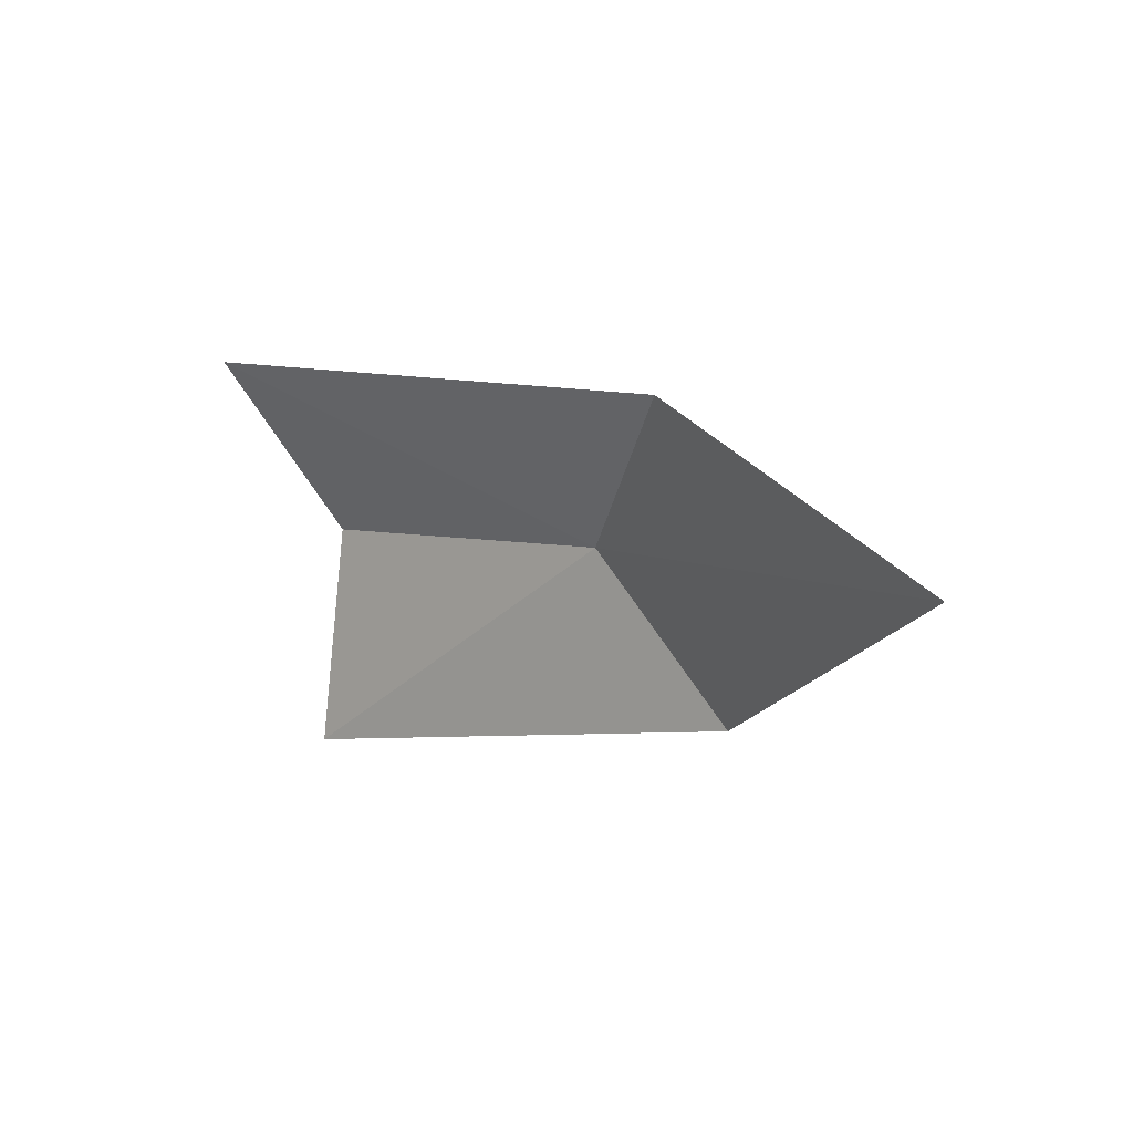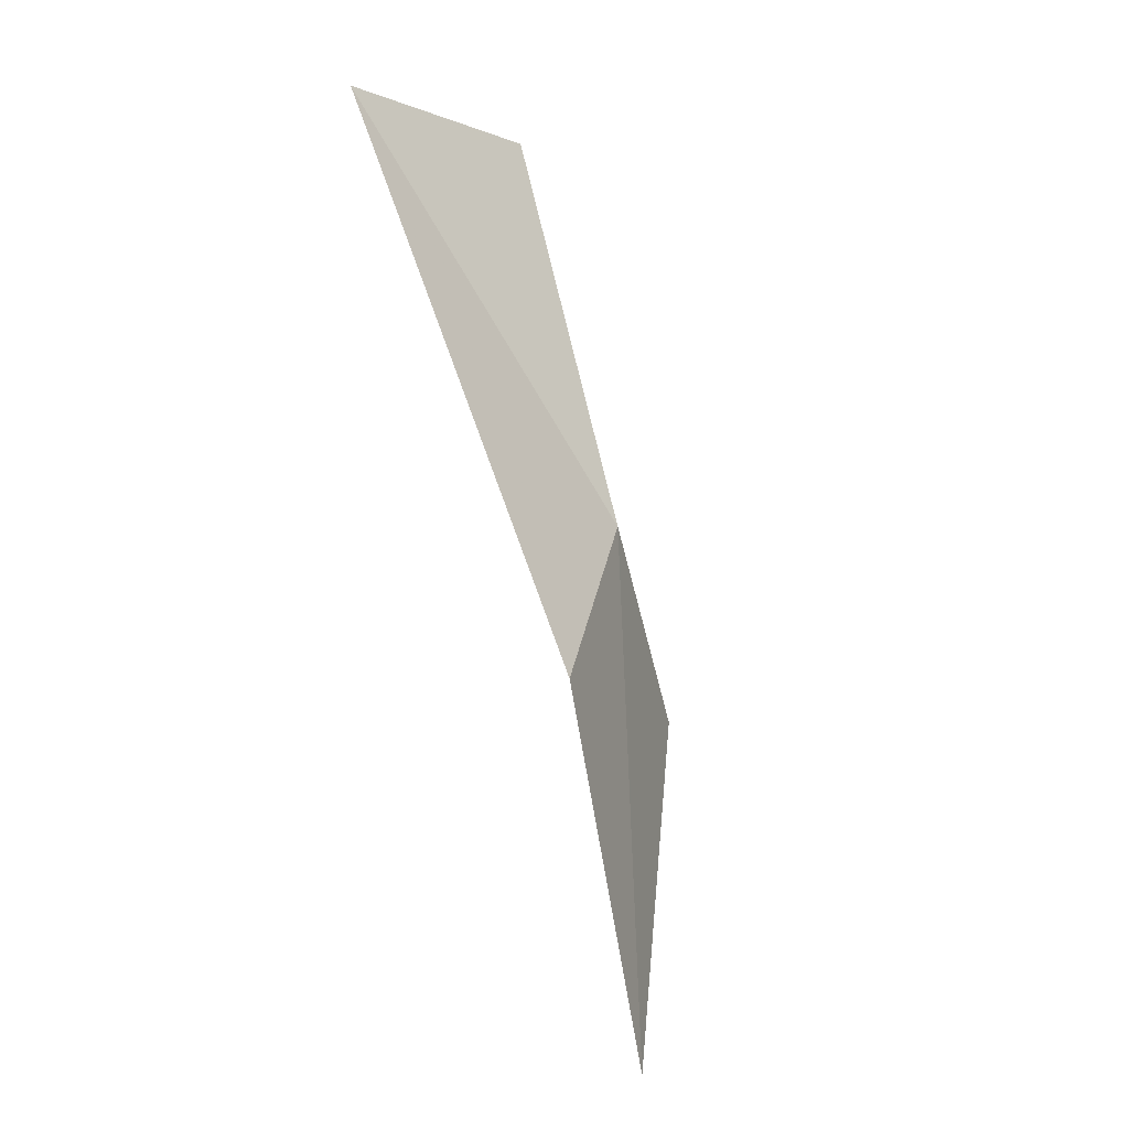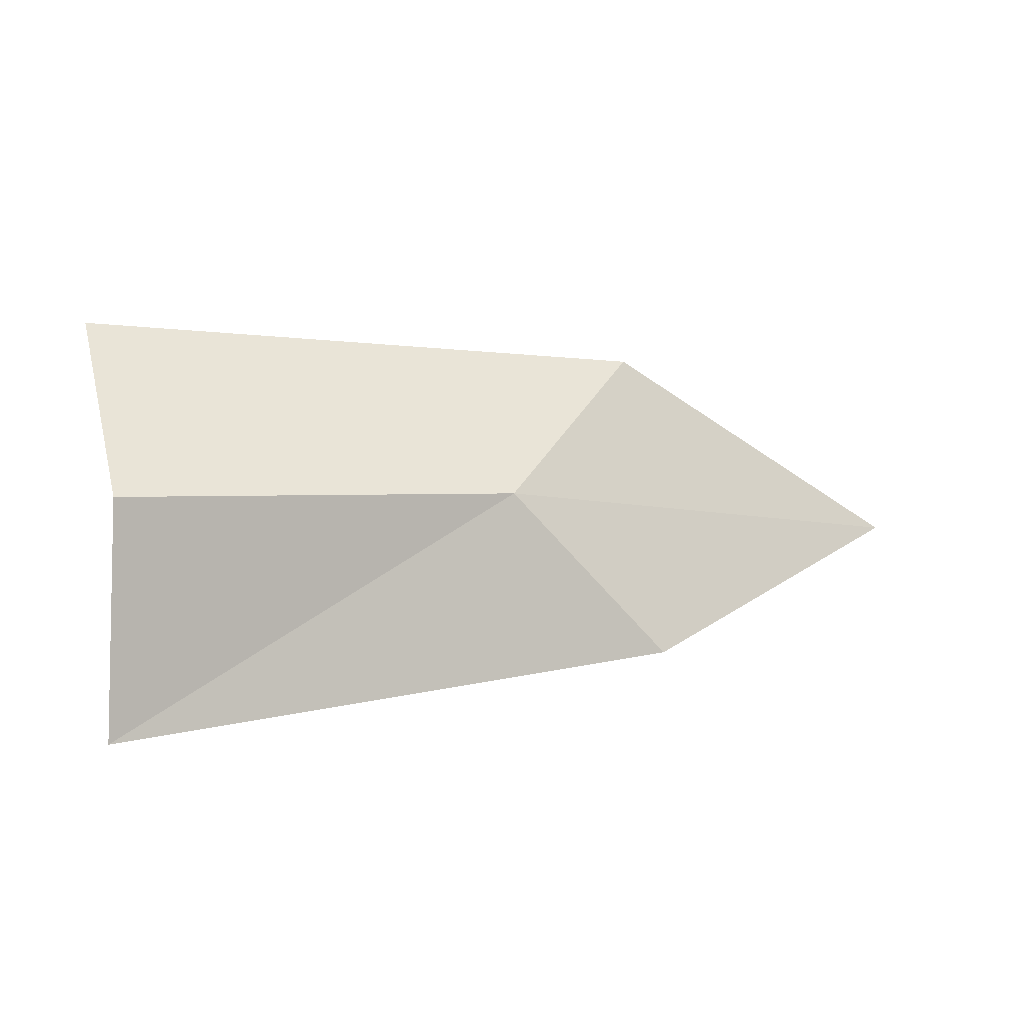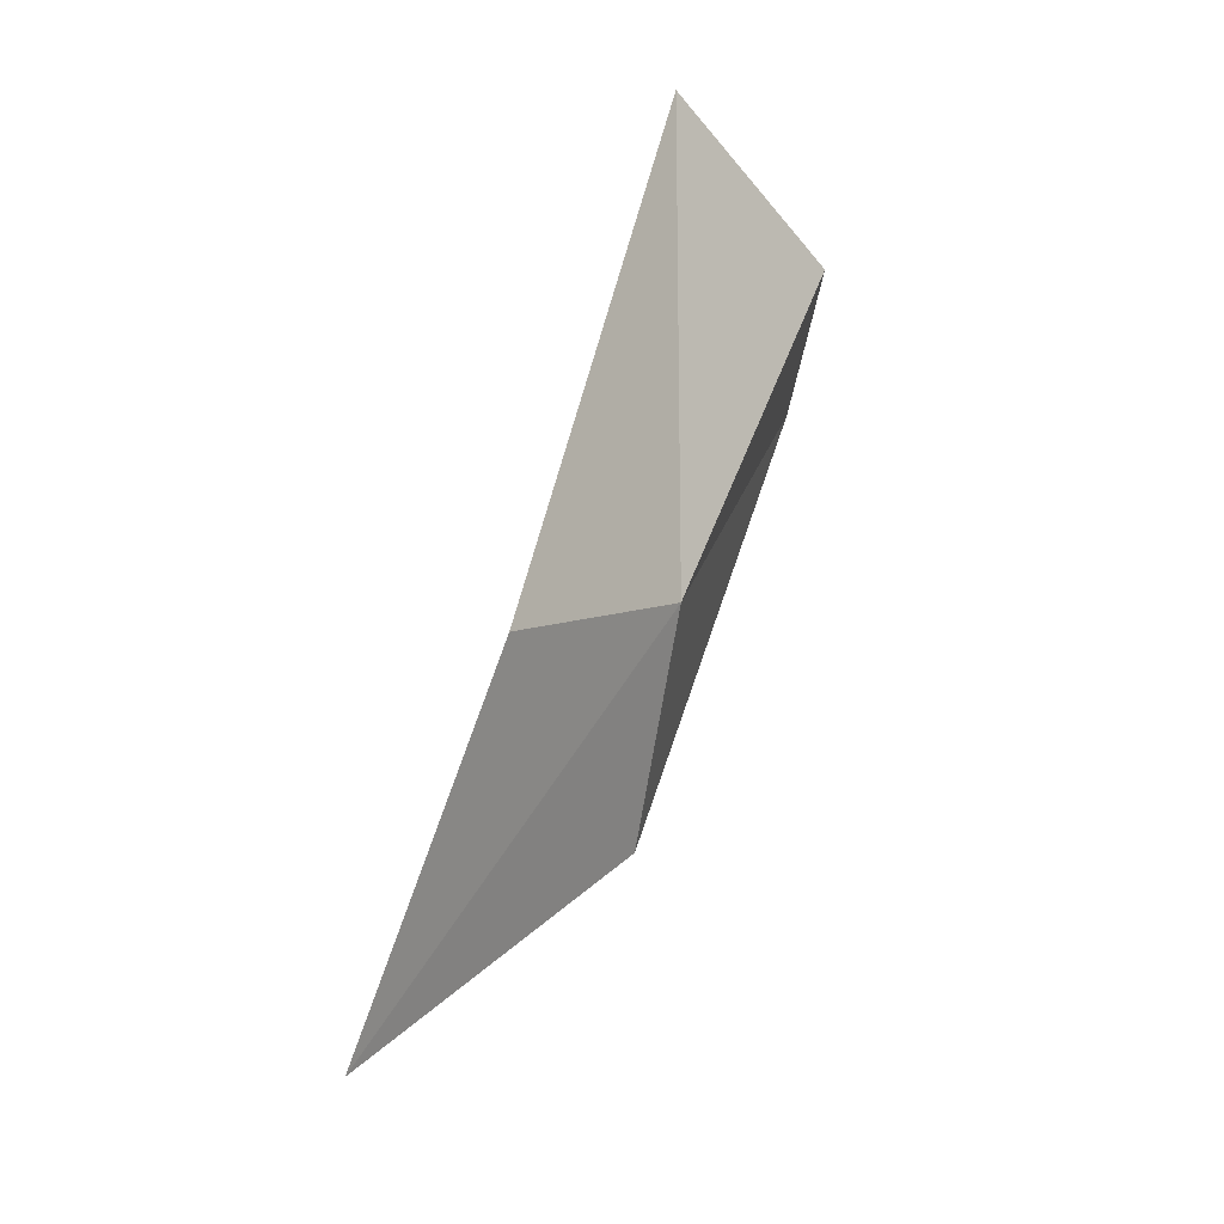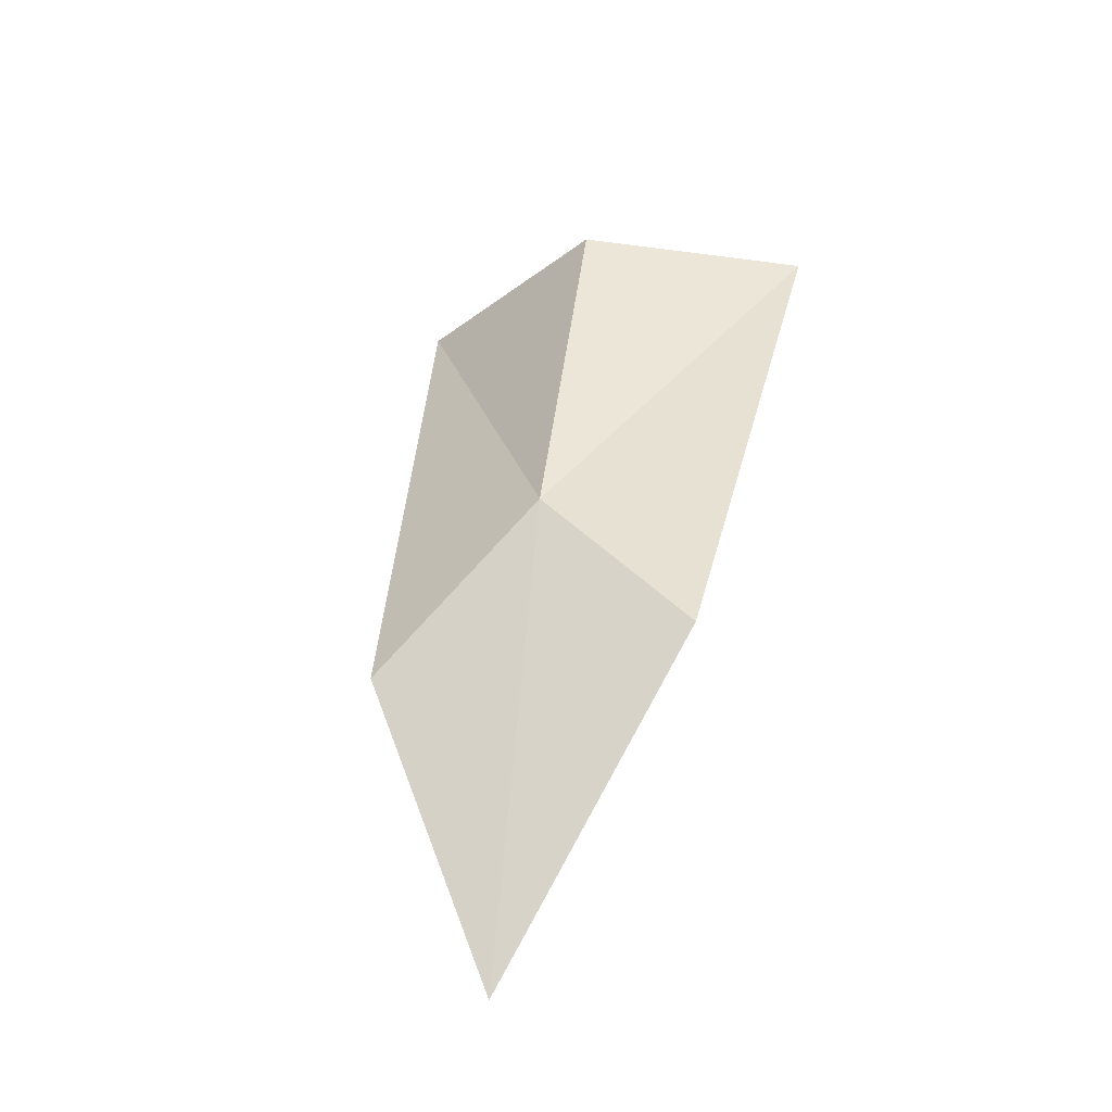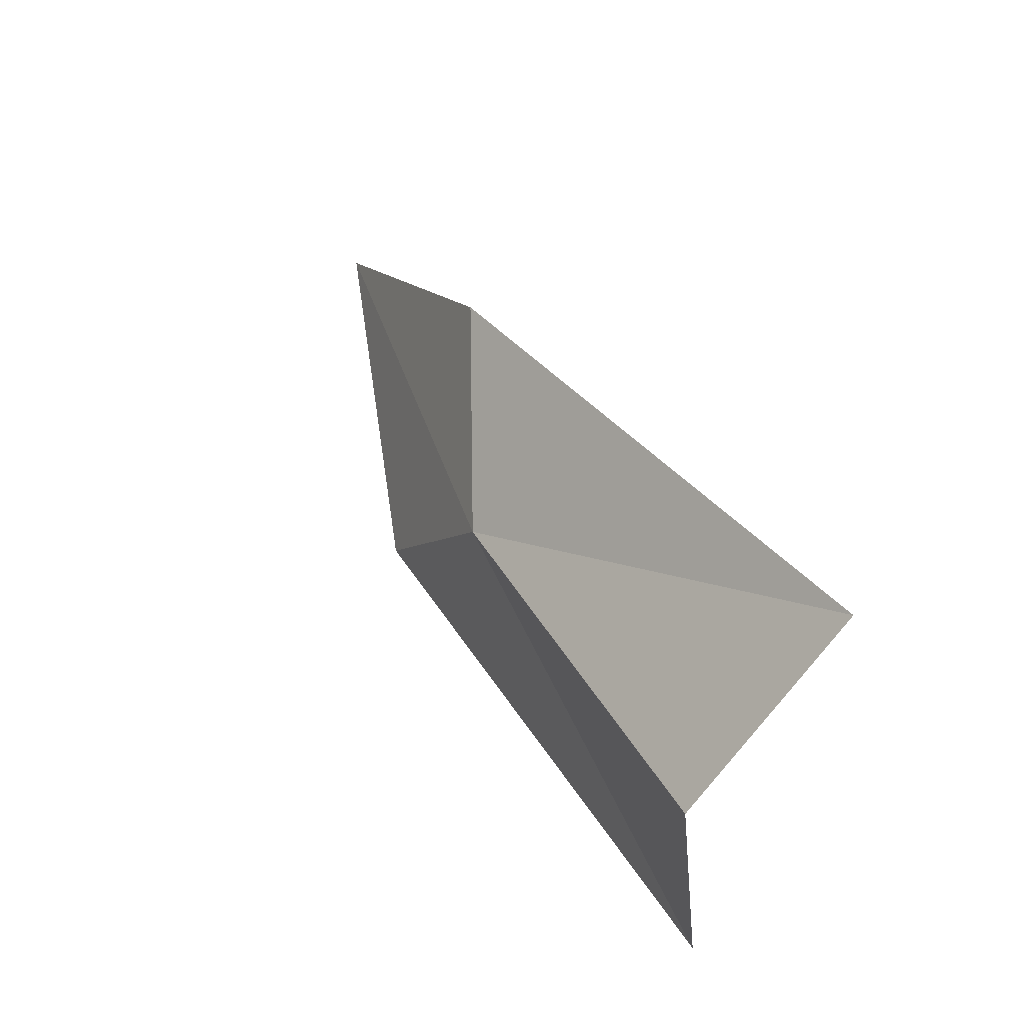
<metadata>
{"format":"obj","ext":"obj","renderer":"f3d","projection":"perspective","resolution":1024,"background":"white","views":[{"elev":2.4,"azim":28.8,"up":"+Z"},{"elev":72.8,"azim":58.1,"up":"+Z"},{"elev":57.3,"azim":-11.8,"up":"+Y"},{"elev":55.3,"azim":92.1,"up":"+Z"},{"elev":27.3,"azim":98.8,"up":"+Y"},{"elev":45.1,"azim":-136.9,"up":"+Z"}]}
</metadata>
<code>
v 0.2306 0.1372 0.4764
v 0.2466 0.1281 0.4754
v 0.2364 0.136 0.4704
v 0.2354 0.1322 0.4816
v 0.2147 0.1366 0.4834
v 0.2165 0.142 0.4768
v 0.2161 0.1412 0.4683
f 1 2 3
f 1 4 2
f 1 5 4
f 1 6 5
f 1 7 6
f 1 3 7

</code>
